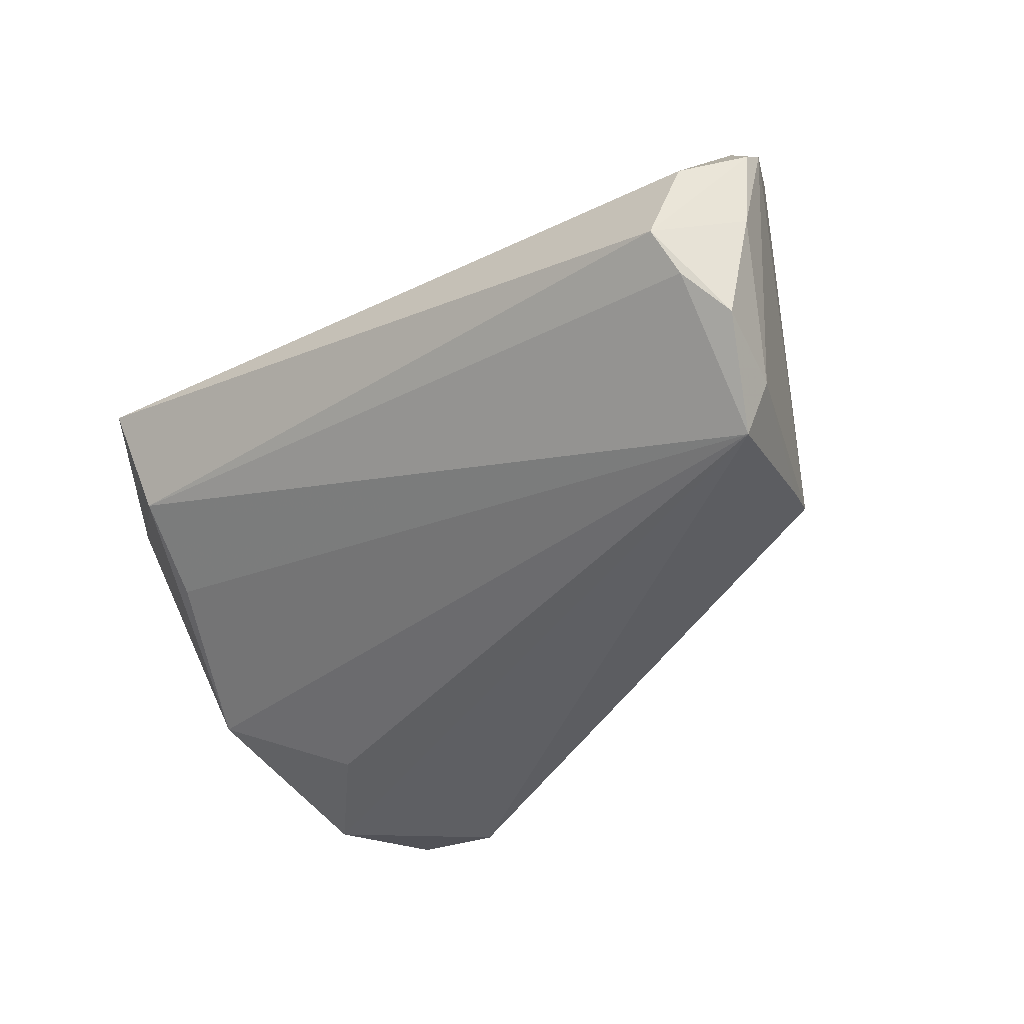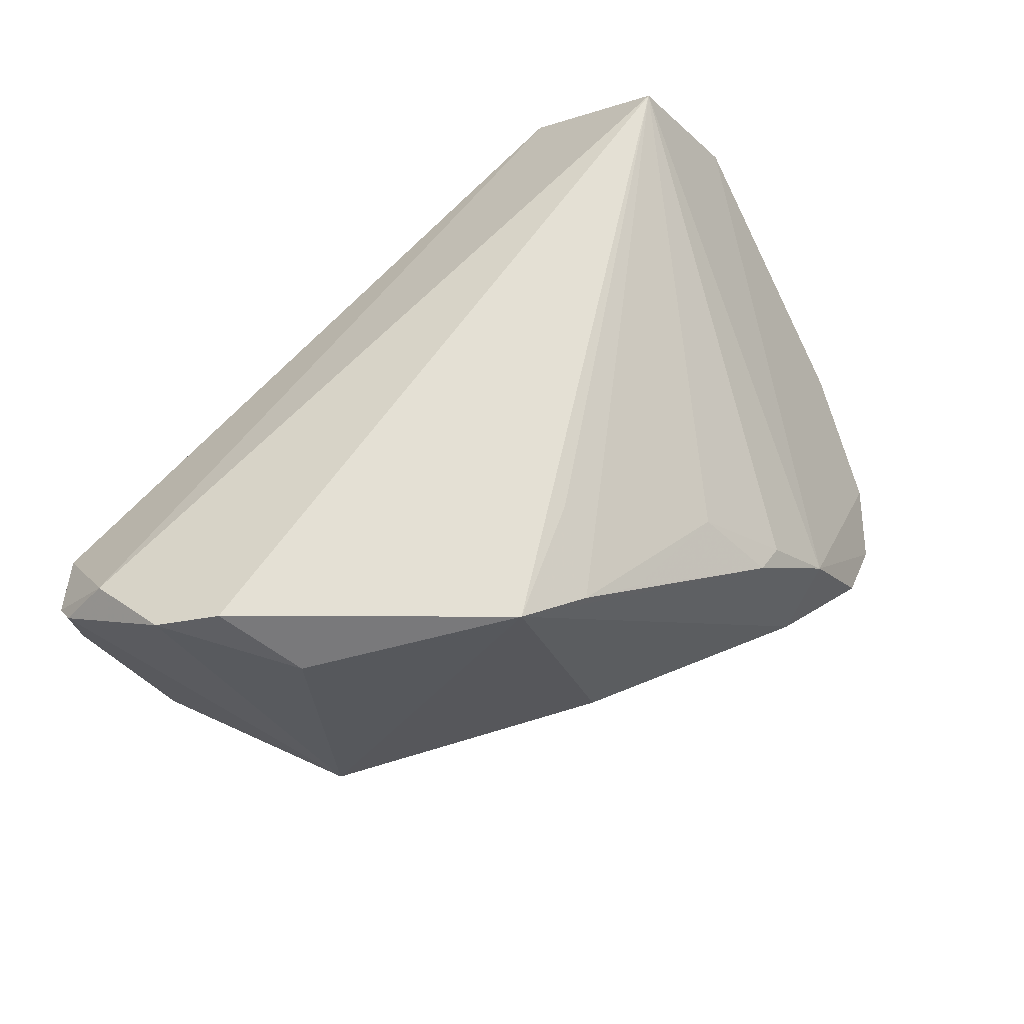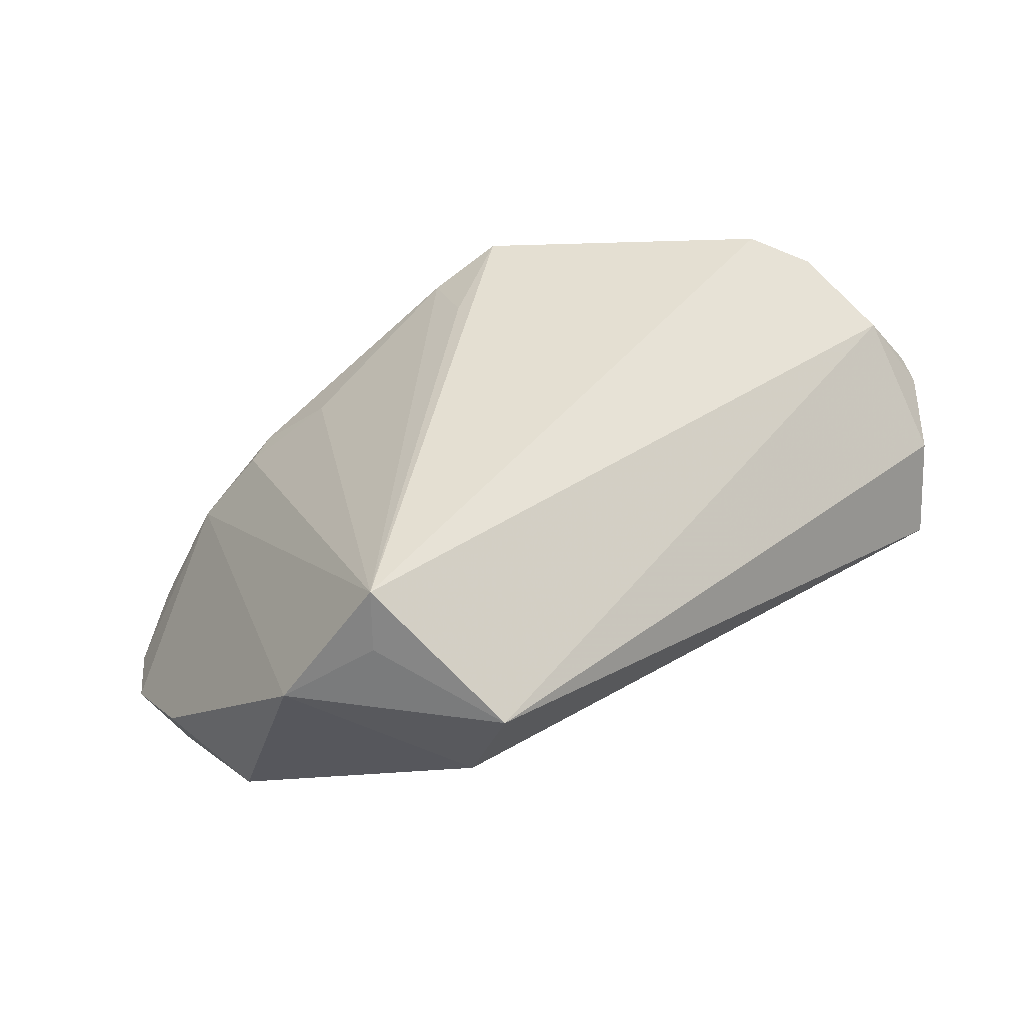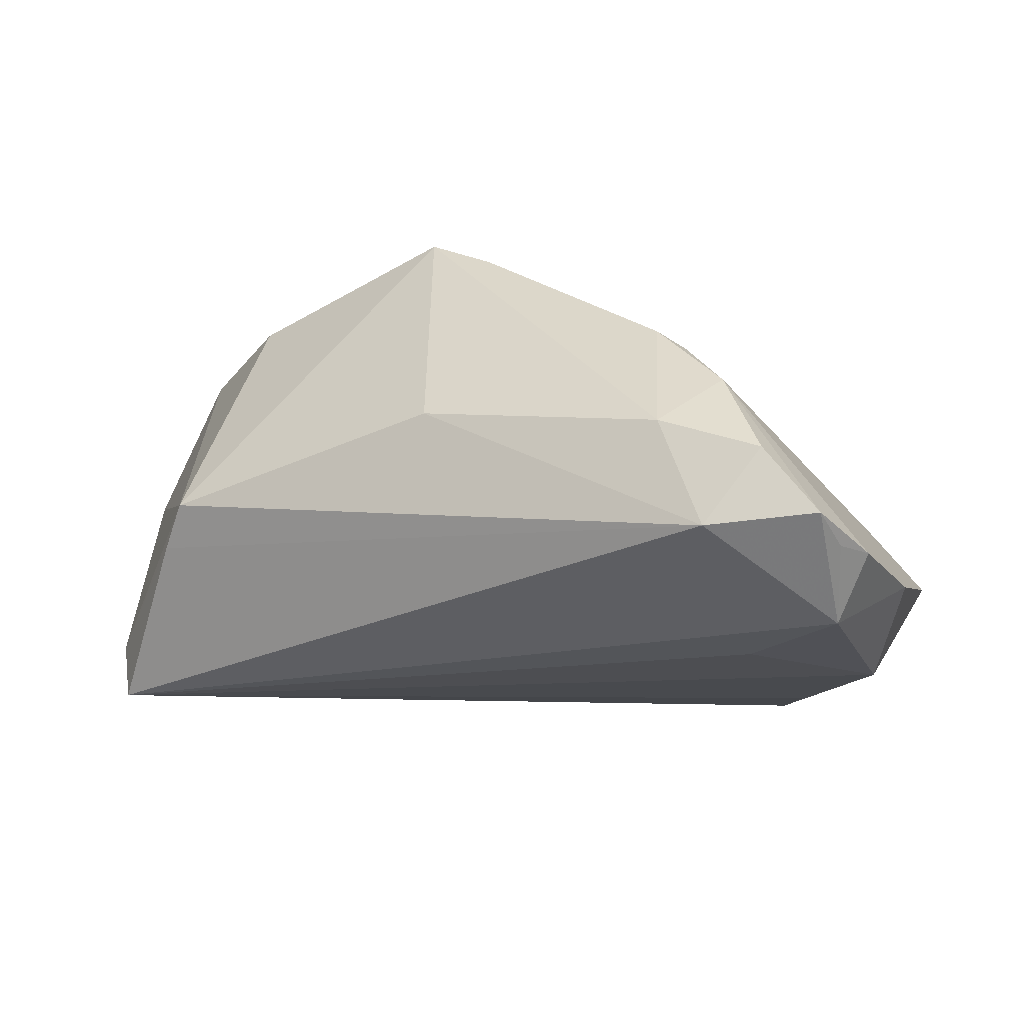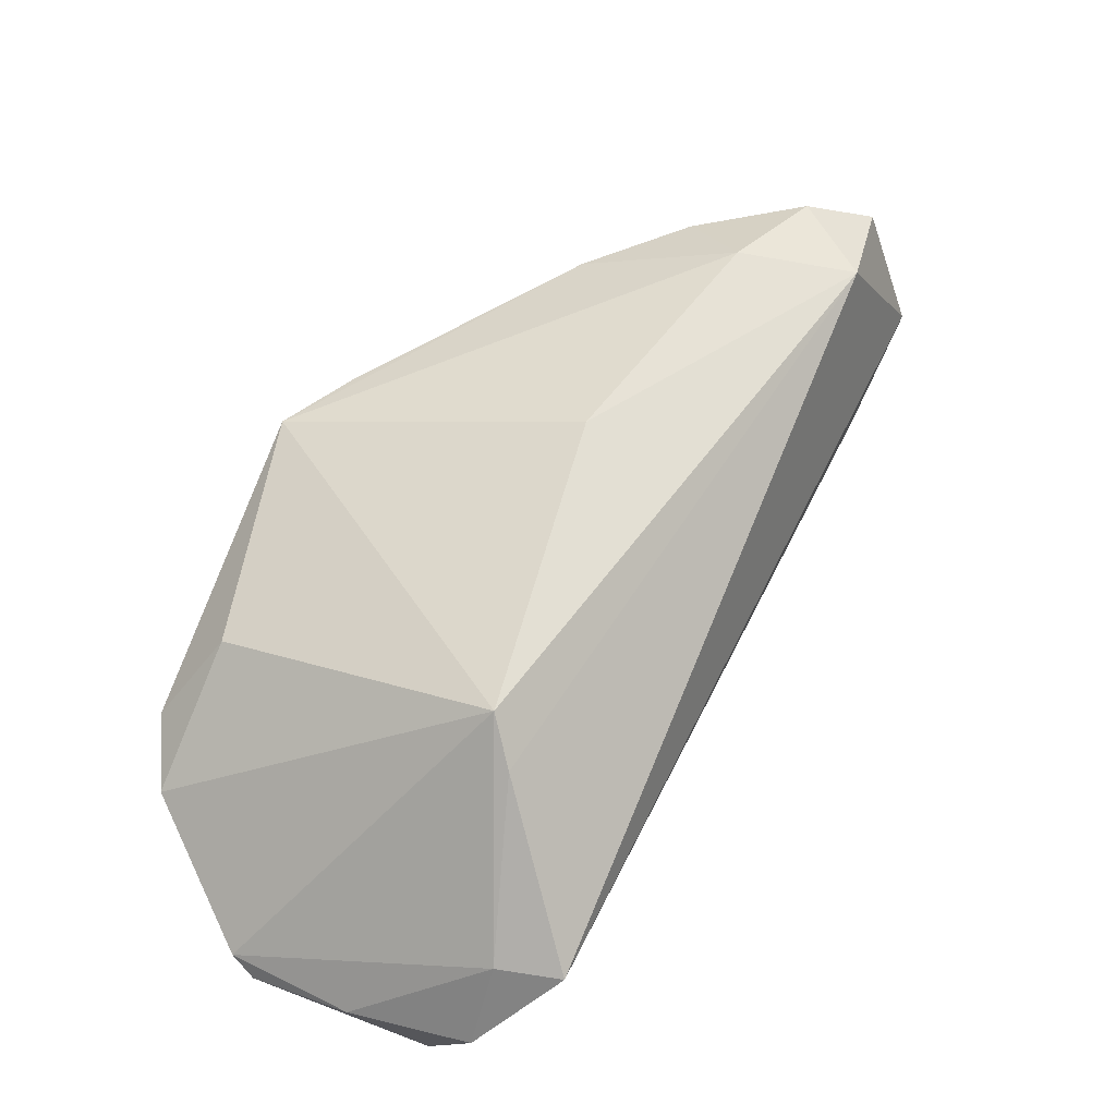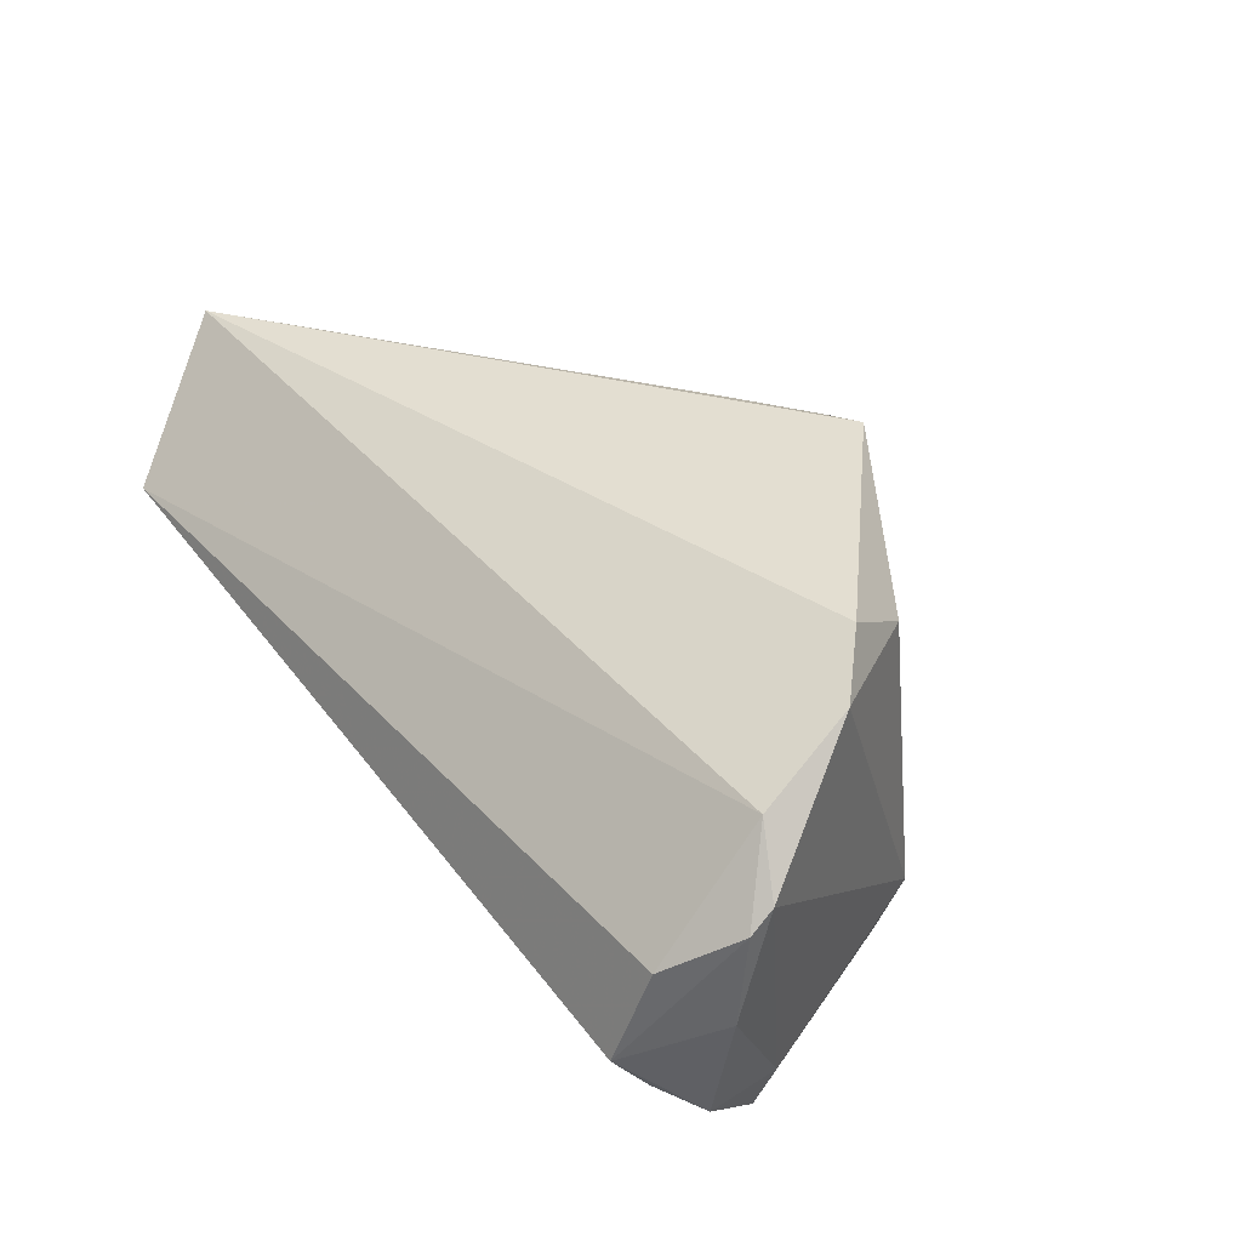
<metadata>
{"format":"obj","ext":"obj","renderer":"f3d","projection":"perspective","resolution":1024,"background":"white","views":[{"elev":-42.8,"azim":35.7,"up":"+Z"},{"elev":66.0,"azim":136.6,"up":"+Z"},{"elev":37.0,"azim":-46.8,"up":"+Z"},{"elev":48.8,"azim":-167.1,"up":"+Y"},{"elev":32.3,"azim":119.6,"up":"+Y"},{"elev":36.0,"azim":52.1,"up":"+Z"}]}
</metadata>
<code>
v 0.04768 -0.03345 0.002589
v -0.02666 0.03171 -0.02434
v -0.05373 -0.01575 0.01212
v 0.01652 0.01909 0.02648
v -0.03892 0.03318 -0.02096
v -0.01626 0.03 0.006026
v 0.04626 -0.03257 -0.0136
v 0.0496 -0.02774 -0.01763
v 0.002694 0.01212 0.0256
v 0.04054 0.002021 -0.01731
v 0.04524 -0.01827 -0.02648
v 0.04796 -0.01773 -0.01956
v -0.04165 0.02847 -0.02107
v 0.001324 0.02357 0.01816
v -0.04049 -0.01879 -0.006977
v 0.03896 0.00772 -0.01472
v -0.04723 -0.02372 0.01942
v 0.008703 0.02485 -0.008461
v -0.04833 -0.0003308 -0.01542
v -0.02545 0.03335 -0.003545
v -0.03362 0.008446 -0.02246
v -0.04636 -0.02276 0.02648
v 0.00814 0.02158 0.02249
v -0.0132 0.02228 0.01298
v 0.03841 0.00416 0.02013
v 0.05347 -0.02701 0.007707
v 0.04792 -0.01107 0.02277
v -0.01943 0.03445 -0.01251
v -0.03828 -0.02974 -0.0005582
v -0.02 0.02922 0.004658
v -0.04999 0.0121 -0.01148
v -0.04282 0.01916 -0.02434
v -0.03142 0.03626 -0.01563
v -0.04479 0.02624 -0.01953
v 0.05373 -0.0245 0.01008
v 0.05253 -0.02739 -0.003878
v -0.03973 -0.03626 0.01159
v 0.04224 -0.005373 0.02648
v 0.04906 -0.02212 0.01661
v 0.04495 -0.03626 -0.009087
f 31 34 32
f 2 11 32
f 38 4 22
f 20 31 3
f 34 31 20
f 3 22 20
f 19 31 32
f 3 31 19
f 19 29 3
f 3 29 37
f 1 39 37
f 39 22 37
f 25 4 38
f 25 16 4
f 28 4 18
f 4 16 18
f 18 2 28
f 18 16 2
f 8 11 12
f 12 36 8
f 38 22 27
f 27 22 39
f 27 25 38
f 16 25 27
f 26 39 1
f 9 22 4
f 28 2 33
f 33 20 28
f 6 4 28
f 28 20 6
f 32 11 21
f 21 19 32
f 11 19 21
f 11 29 15
f 15 19 11
f 29 19 15
f 17 22 3
f 3 37 17
f 17 37 22
f 40 37 29
f 1 37 40
f 8 36 40
f 40 26 1
f 36 26 40
f 10 12 11
f 16 12 10
f 11 2 10
f 2 16 10
f 35 27 39
f 39 26 35
f 16 27 35
f 35 12 16
f 36 12 35
f 35 26 36
f 32 34 13
f 34 20 5
f 20 33 5
f 5 13 34
f 5 33 2
f 5 2 32
f 32 13 5
f 4 6 23
f 23 9 4
f 23 24 22
f 22 9 23
f 22 24 30
f 24 6 30
f 30 20 22
f 30 6 20
f 7 29 11
f 7 40 29
f 7 11 8
f 8 40 7
f 14 6 24
f 24 23 14
f 14 23 6

</code>
